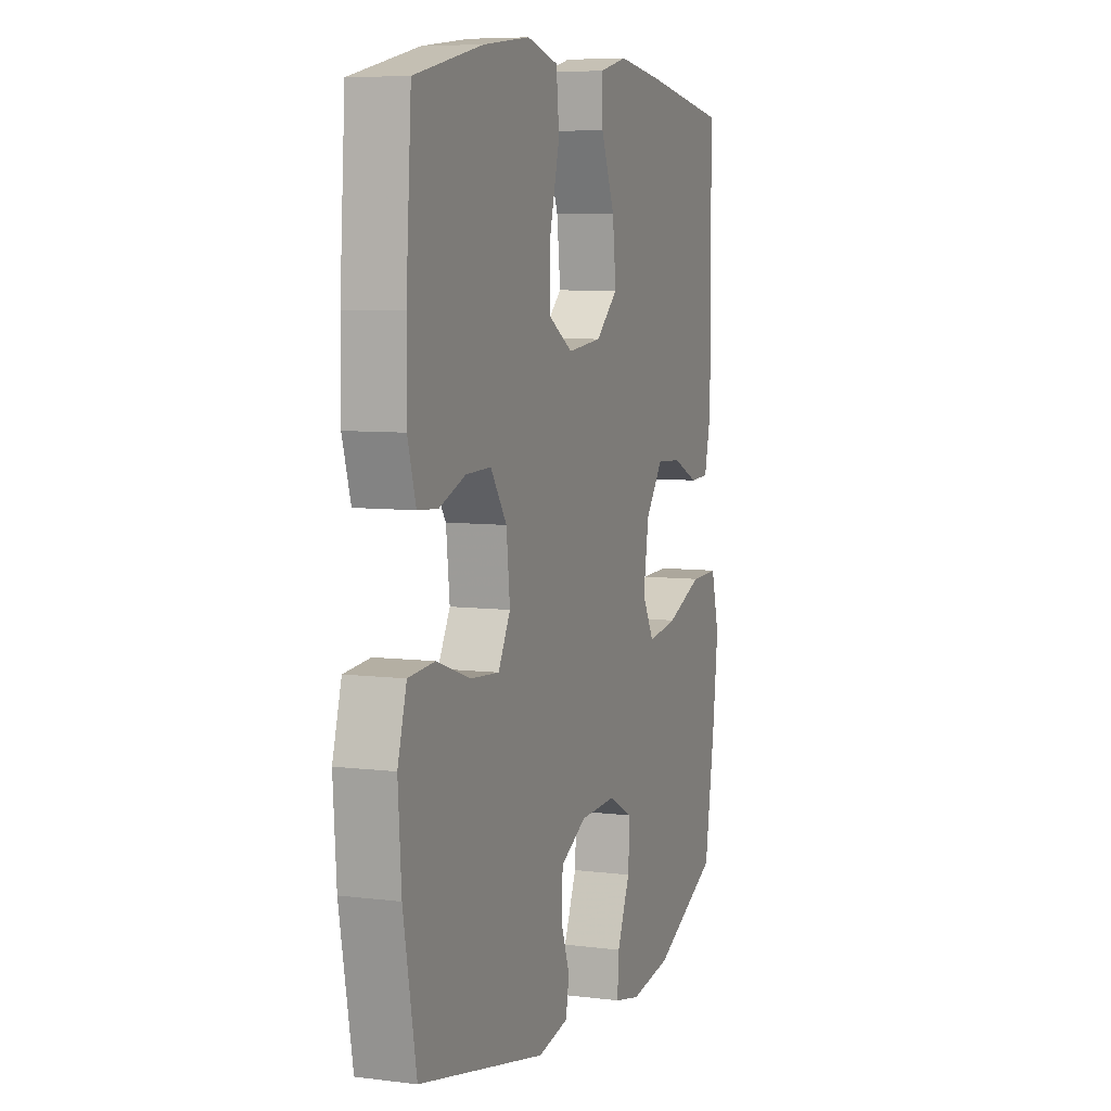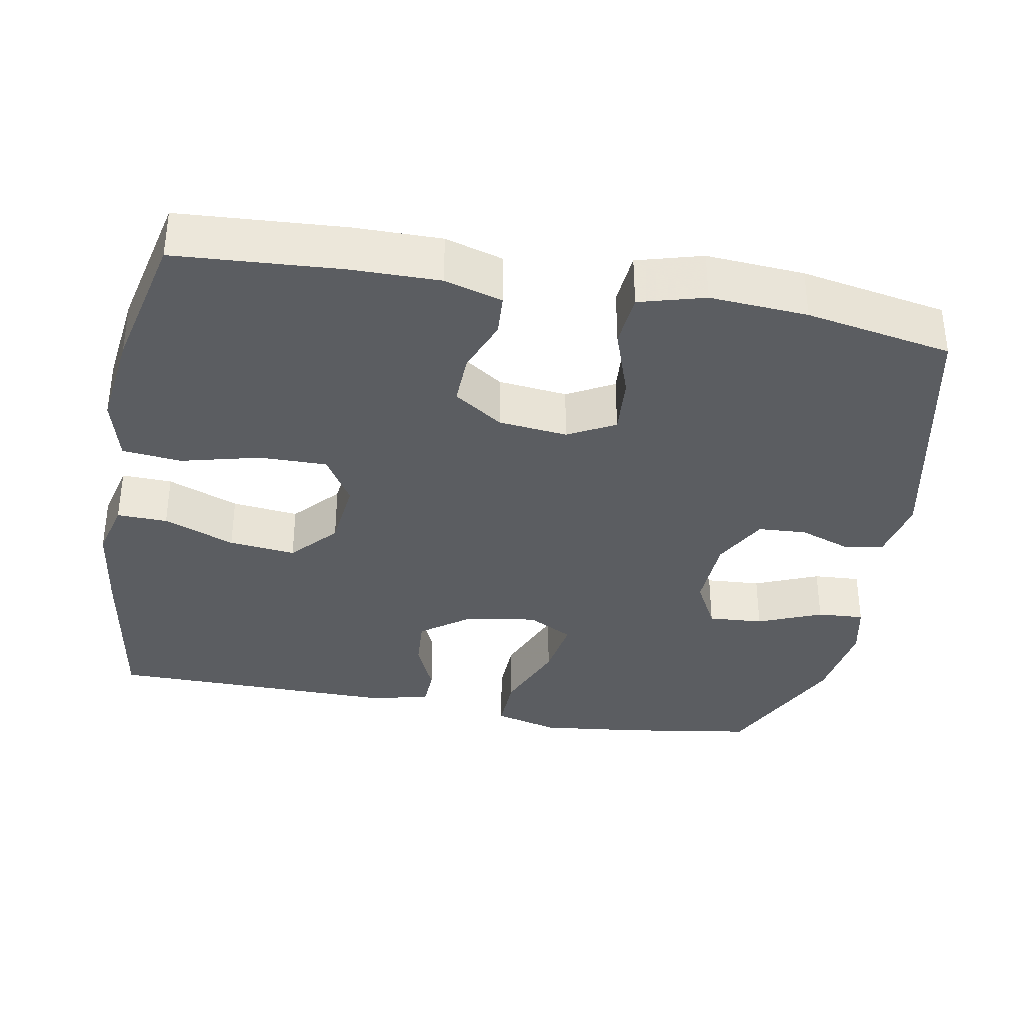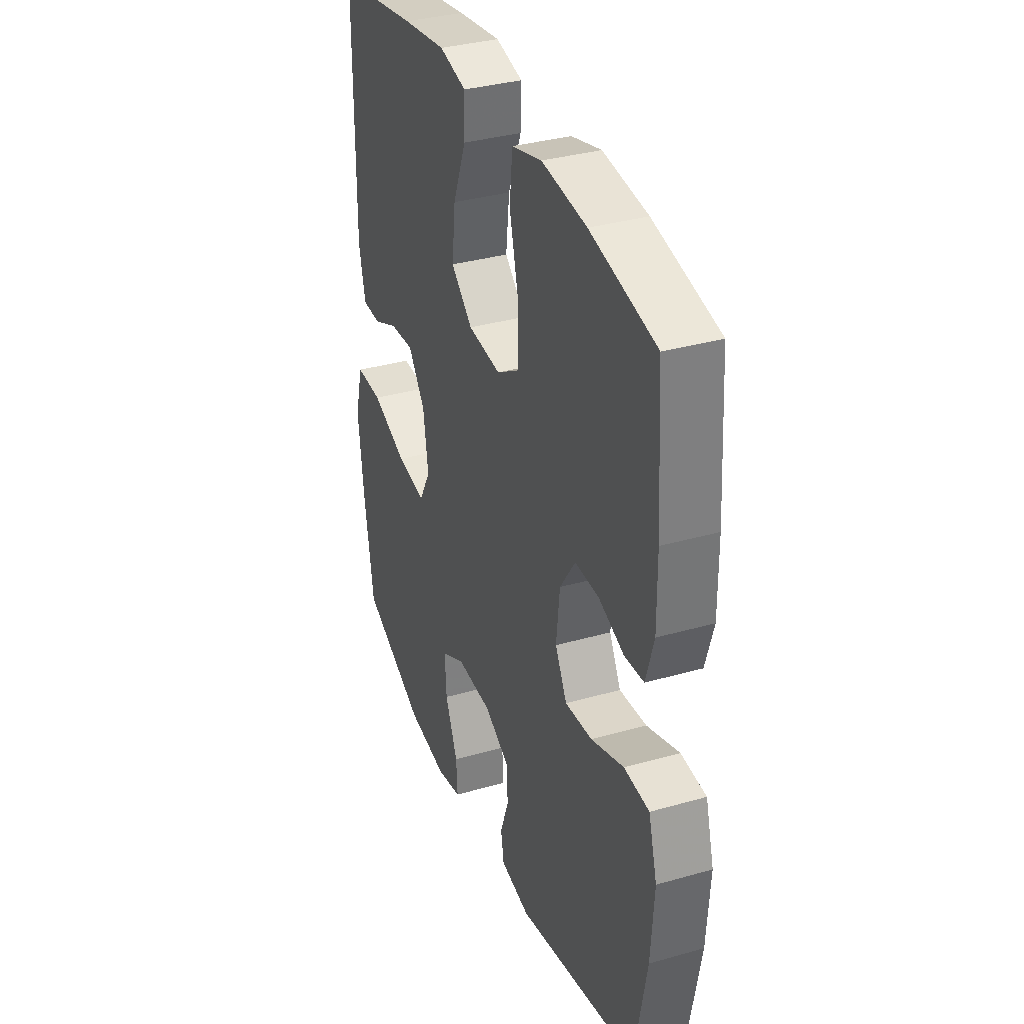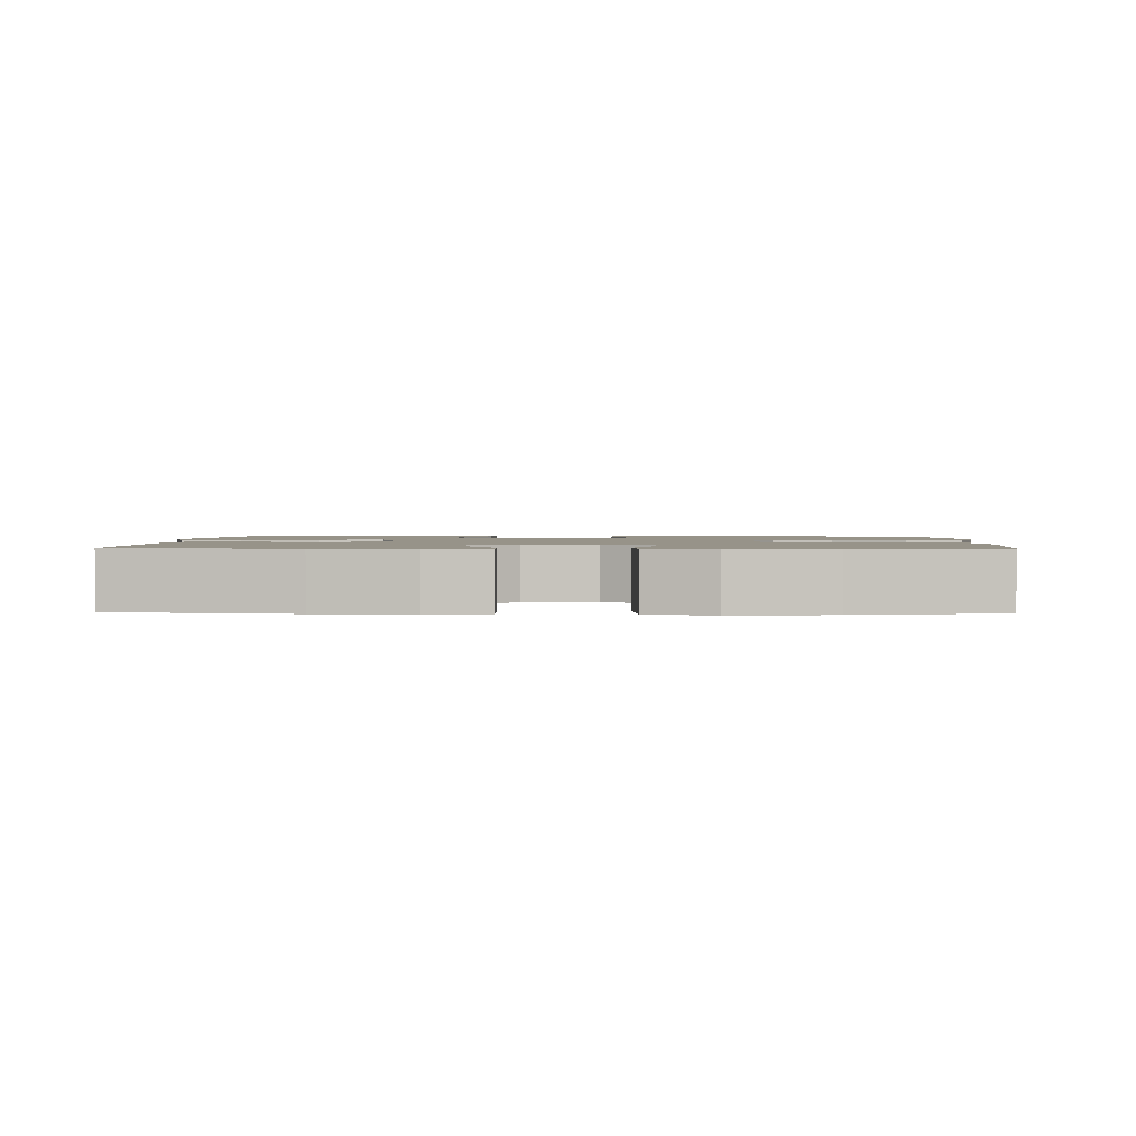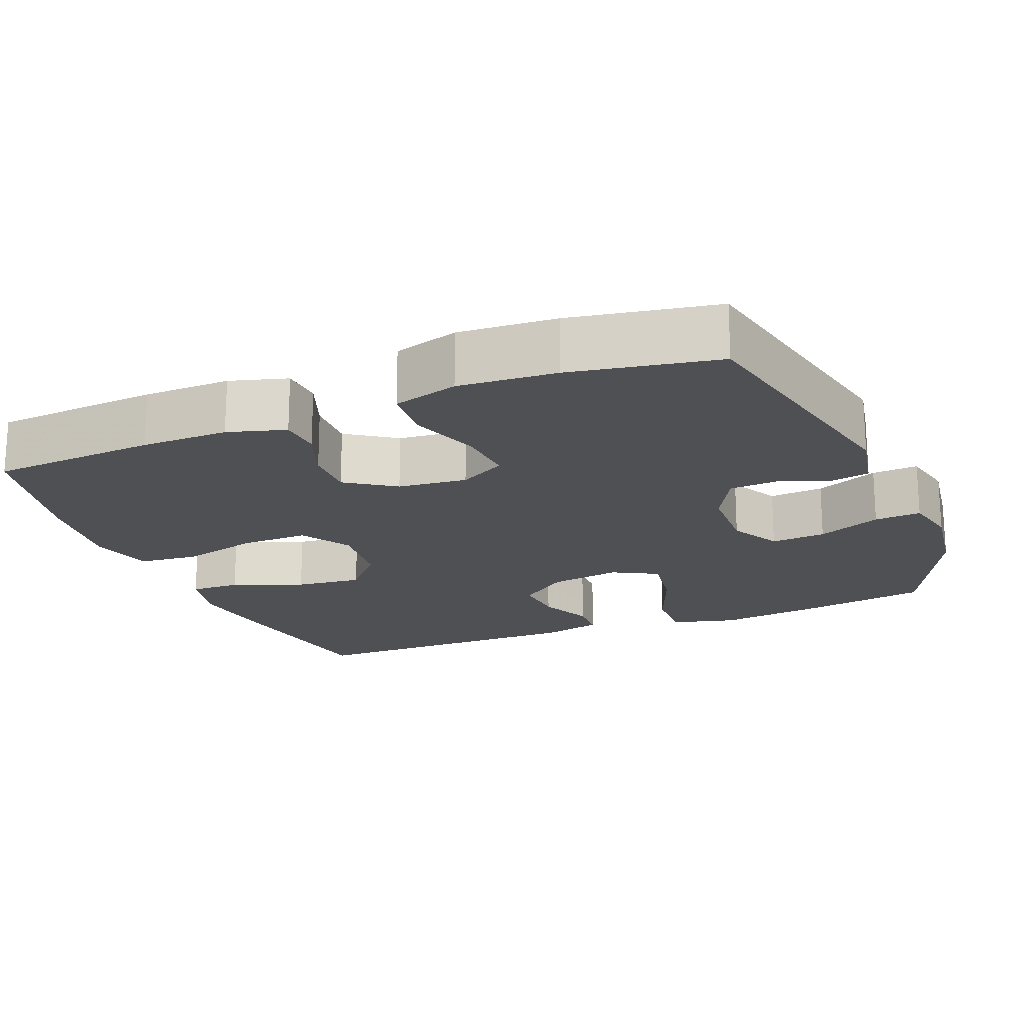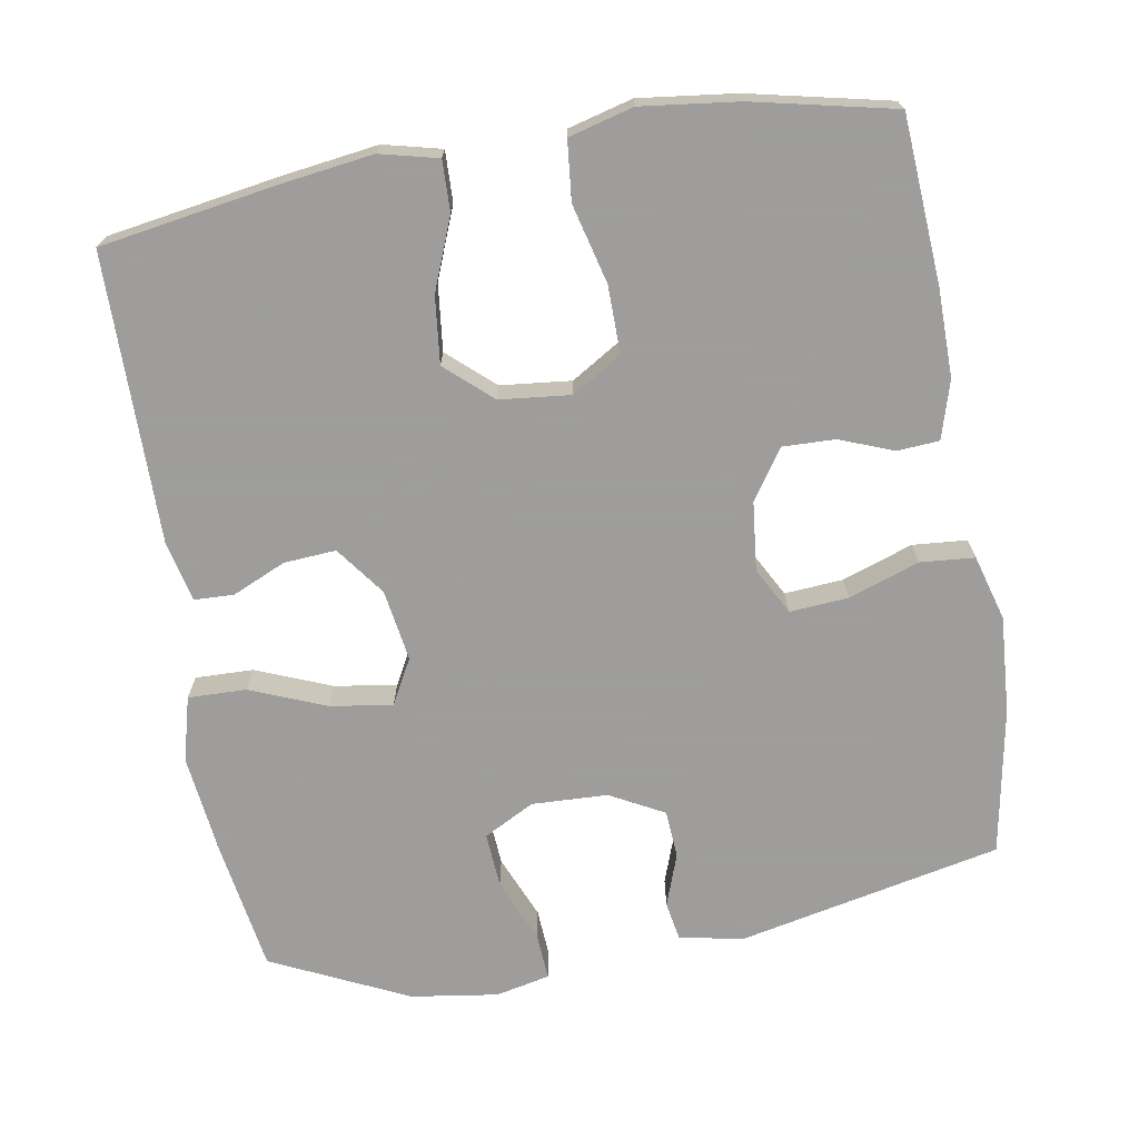
<metadata>
{"format":"obj","ext":"obj","renderer":"f3d","projection":"perspective","resolution":1024,"background":"white","views":[{"elev":7.0,"azim":110.1,"up":"+Z"},{"elev":-35.5,"azim":79.5,"up":"+Y"},{"elev":34.7,"azim":69.1,"up":"+Z"},{"elev":1.5,"azim":1.7,"up":"+Y"},{"elev":-19.1,"azim":112.2,"up":"+Y"},{"elev":-70.7,"azim":9.7,"up":"+Y"}]}
</metadata>
<code>
v -0.5 0.07 -0.5
v -0.528 0.07 -0.324
v -0.544 0.07 -0.189
v -0.521 0.07 -0.102
v -0.443 0.07 -0.104
v -0.341 0.07 -0.145
v -0.257 0.07 -0.158
v -0.224 0.07 -0.097
v -0.239 0.07 -0.001
v -0.288 0.07 0.065
v -0.358 0.07 0.06
v -0.43 0.07 0.028
v -0.483 0.07 0.03
v -0.502 0.07 0.111
v -0.5 0.07 0.5
v -0.264 0.07 0.538
v -0.139 0.07 0.555
v -0.061 0.07 0.536
v -0.063 0.07 0.468
v -0.101 0.07 0.372
v -0.111 0.07 0.282
v -0.049 0.07 0.227
v 0.046 0.07 0.217
v 0.113 0.07 0.258
v 0.112 0.07 0.349
v 0.085 0.07 0.455
v 0.093 0.07 0.535
v 0.18 0.07 0.558
v 0.31 0.07 0.542
v 0.5 0.07 0.5
v 0.515 0.07 0.276
v 0.516 0.07 0.158
v 0.493 0.07 0.08
v 0.437 0.07 0.076
v 0.364 0.07 0.104
v 0.294 0.07 0.106
v 0.249 0.07 0.04
v 0.239 0.07 -0.053
v 0.273 0.07 -0.116
v 0.352 0.07 -0.11
v 0.447 0.07 -0.077
v 0.52 0.07 -0.083
v 0.545 0.07 -0.171
v 0.536 0.07 -0.303
v 0.5 0.07 -0.5
v 0.146 0.07 -0.576
v 0.06 0.07 -0.559
v 0.051 0.07 -0.507
v 0.076 0.07 -0.437
v 0.072 0.07 -0.372
v -0.001 0.07 -0.333
v -0.103 0.07 -0.329
v -0.171 0.07 -0.365
v -0.166 0.07 -0.439
v -0.13 0.07 -0.525
v -0.126 0.07 -0.588
v -0.199 0.07 -0.604
v -0.316 0.07 -0.587
v -0.5 0 -0.5
v -0.528 0 -0.324
v -0.544 0 -0.189
v -0.521 0 -0.102
v -0.443 0 -0.104
v -0.341 0 -0.145
v -0.257 0 -0.158
v -0.224 0 -0.097
v -0.239 0 -0.001
v -0.288 0 0.065
v -0.358 0 0.06
v -0.43 0 0.028
v -0.483 0 0.03
v -0.502 0 0.111
v -0.5 0 0.5
v -0.264 0 0.538
v -0.139 0 0.555
v -0.061 0 0.536
v -0.063 0 0.468
v -0.101 0 0.372
v -0.111 0 0.282
v -0.049 0 0.227
v 0.046 0 0.217
v 0.113 0 0.258
v 0.112 0 0.349
v 0.085 0 0.455
v 0.093 0 0.535
v 0.18 0 0.558
v 0.31 0 0.542
v 0.5 0 0.5
v 0.515 0 0.276
v 0.516 0 0.158
v 0.493 0 0.08
v 0.437 0 0.076
v 0.364 0 0.104
v 0.294 0 0.106
v 0.249 0 0.04
v 0.239 0 -0.053
v 0.273 0 -0.116
v 0.352 0 -0.11
v 0.447 0 -0.077
v 0.52 0 -0.083
v 0.545 0 -0.171
v 0.536 0 -0.303
v 0.5 0 -0.5
v 0.146 0 -0.576
v 0.06 0 -0.559
v 0.051 0 -0.507
v 0.076 0 -0.437
v 0.072 0 -0.372
v -0.001 0 -0.333
v -0.103 0 -0.329
v -0.171 0 -0.365
v -0.166 0 -0.439
v -0.13 0 -0.525
v -0.126 0 -0.588
v -0.199 0 -0.604
v -0.316 0 -0.587
f 54 55 56 57
f 53 54 57 58
f 46 47 48 49
f 46 49 50
f 45 46 50
f 44 45 50 51
f 40 41 42 43
f 39 40 43 44
f 32 33 34 35
f 32 35 36
f 31 32 36
f 30 31 36
f 29 30 36 37
f 25 26 27 28
f 24 25 28 29
f 17 18 19 20
f 17 20 21
f 16 17 21
f 15 16 21
f 14 15 21 22
f 11 12 13 14
f 10 11 14 22
f 3 4 5 6
f 3 6 7
f 2 3 7
f 53 58 1 2
f 52 53 2 7
f 39 44 51 52
f 38 39 52 7
f 37 38 7 8
f 24 29 37
f 23 24 37 8
f 9 10 22 23
f 8 9 23
f 115 114 113 112
f 116 115 112 111
f 107 106 105 104
f 108 107 104
f 108 104 103
f 109 108 103 102
f 101 100 99 98
f 102 101 98 97
f 93 92 91 90
f 94 93 90
f 94 90 89
f 94 89 88
f 95 94 88 87
f 86 85 84 83
f 87 86 83 82
f 78 77 76 75
f 79 78 75
f 79 75 74
f 79 74 73
f 80 79 73 72
f 72 71 70 69
f 80 72 69 68
f 64 63 62 61
f 65 64 61
f 65 61 60
f 60 59 116 111
f 65 60 111 110
f 110 109 102 97
f 65 110 97 96
f 66 65 96 95
f 95 87 82
f 66 95 82 81
f 81 80 68 67
f 81 67 66
f 1 59 60 2
f 2 60 61 3
f 3 61 62 4
f 4 62 63 5
f 5 63 64 6
f 6 64 65 7
f 7 65 66 8
f 8 66 67 9
f 9 67 68 10
f 10 68 69 11
f 11 69 70 12
f 12 70 71 13
f 13 71 72 14
f 14 72 73 15
f 15 73 74 16
f 16 74 75 17
f 17 75 76 18
f 18 76 77 19
f 19 77 78 20
f 20 78 79 21
f 21 79 80 22
f 22 80 81 23
f 23 81 82 24
f 24 82 83 25
f 25 83 84 26
f 26 84 85 27
f 27 85 86 28
f 28 86 87 29
f 29 87 88 30
f 30 88 89 31
f 31 89 90 32
f 32 90 91 33
f 33 91 92 34
f 34 92 93 35
f 35 93 94 36
f 36 94 95 37
f 37 95 96 38
f 38 96 97 39
f 39 97 98 40
f 40 98 99 41
f 41 99 100 42
f 42 100 101 43
f 43 101 102 44
f 44 102 103 45
f 45 103 104 46
f 46 104 105 47
f 47 105 106 48
f 48 106 107 49
f 49 107 108 50
f 50 108 109 51
f 51 109 110 52
f 52 110 111 53
f 53 111 112 54
f 54 112 113 55
f 55 113 114 56
f 56 114 115 57
f 57 115 116 58
f 58 116 59 1

</code>
